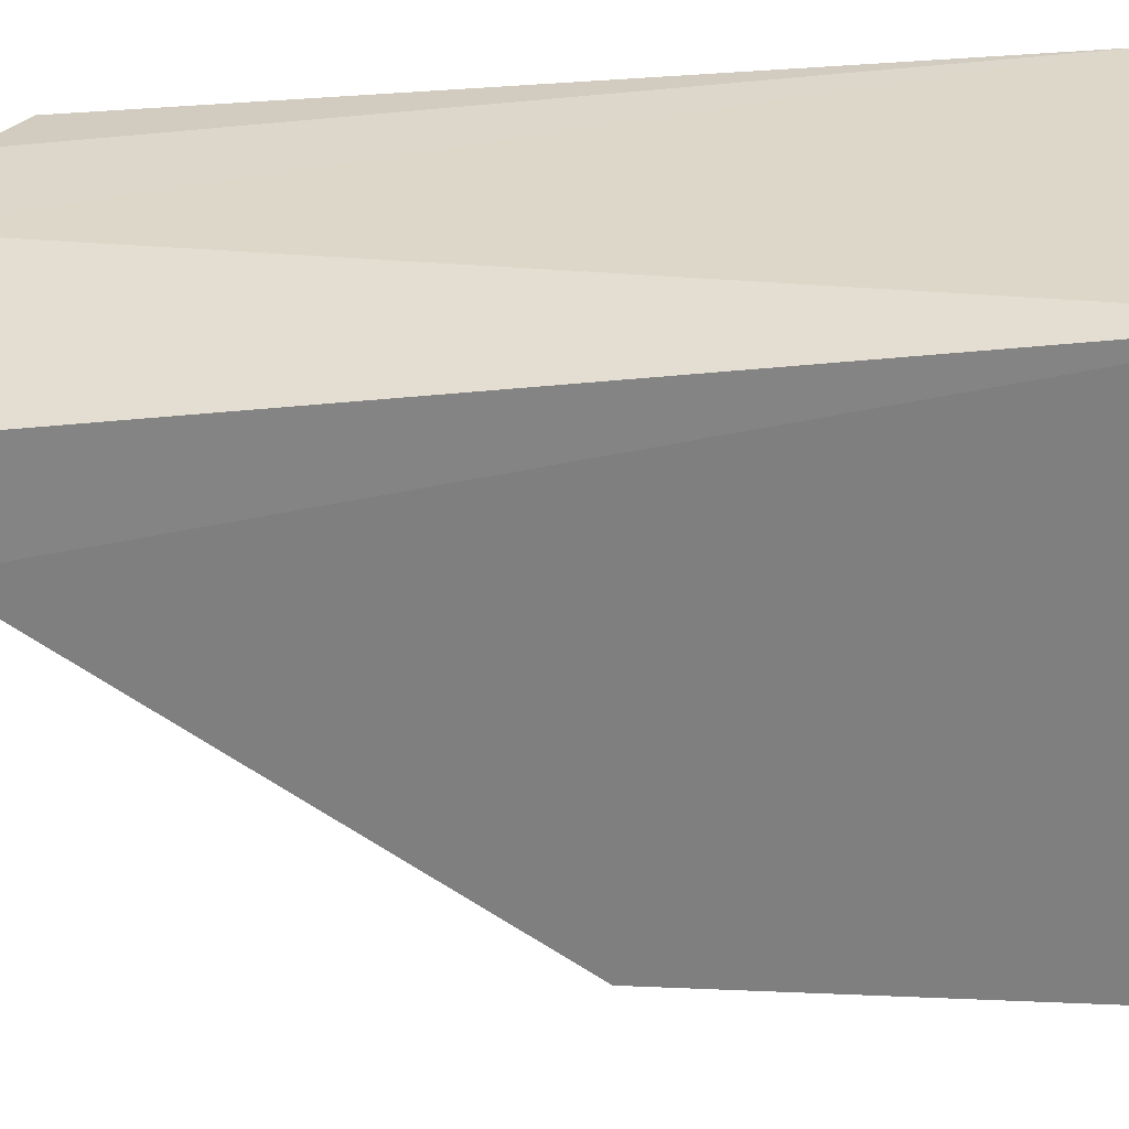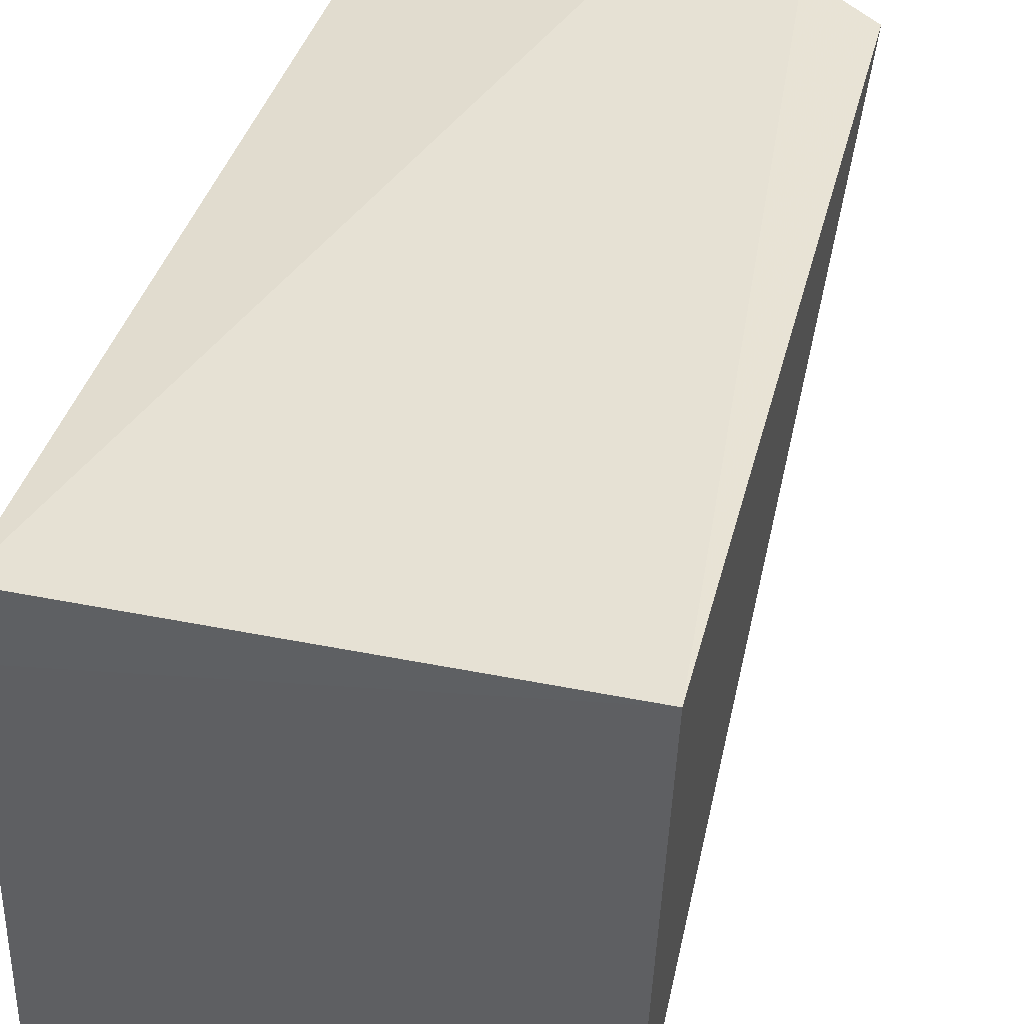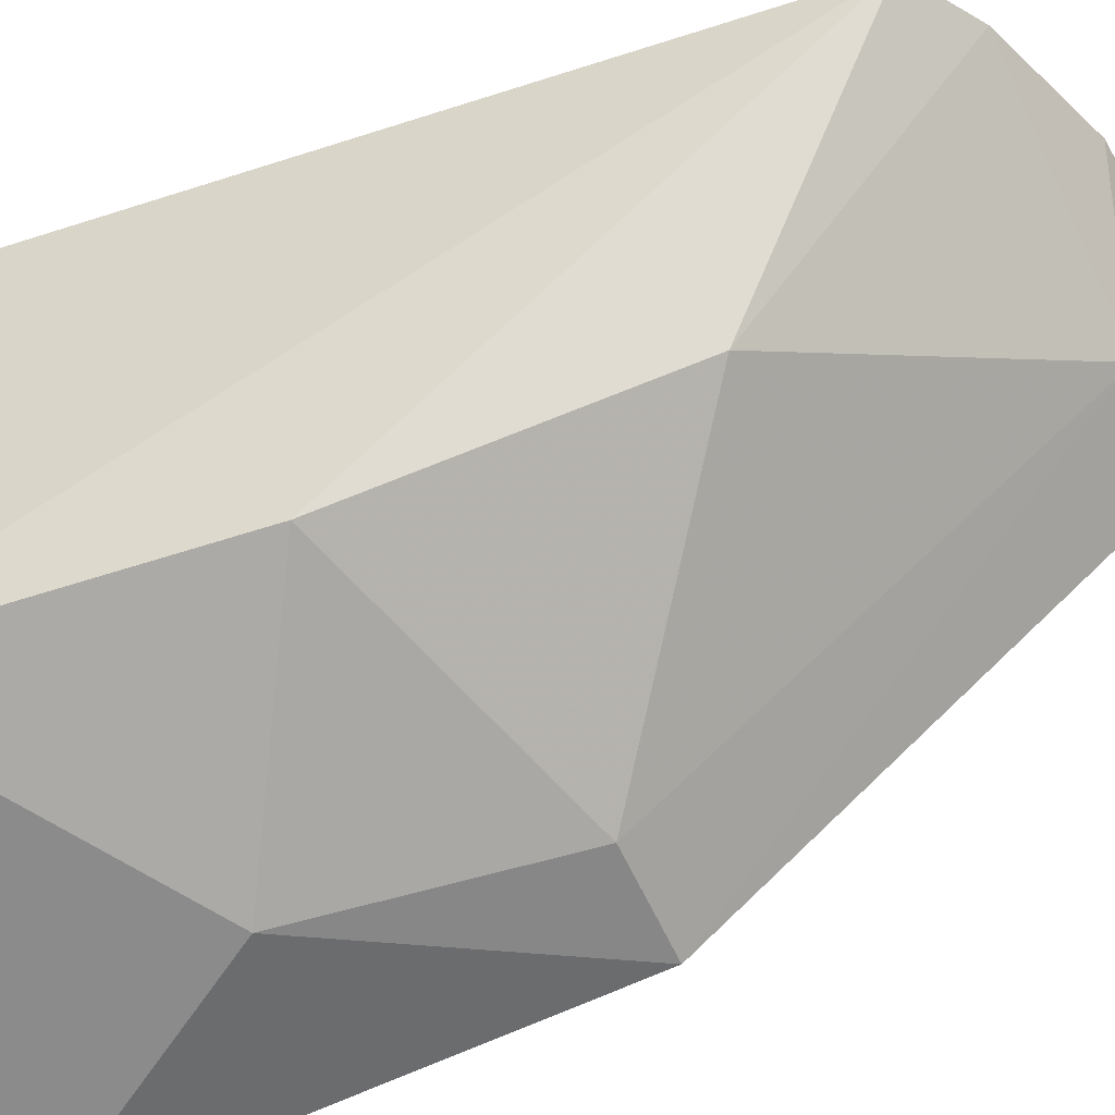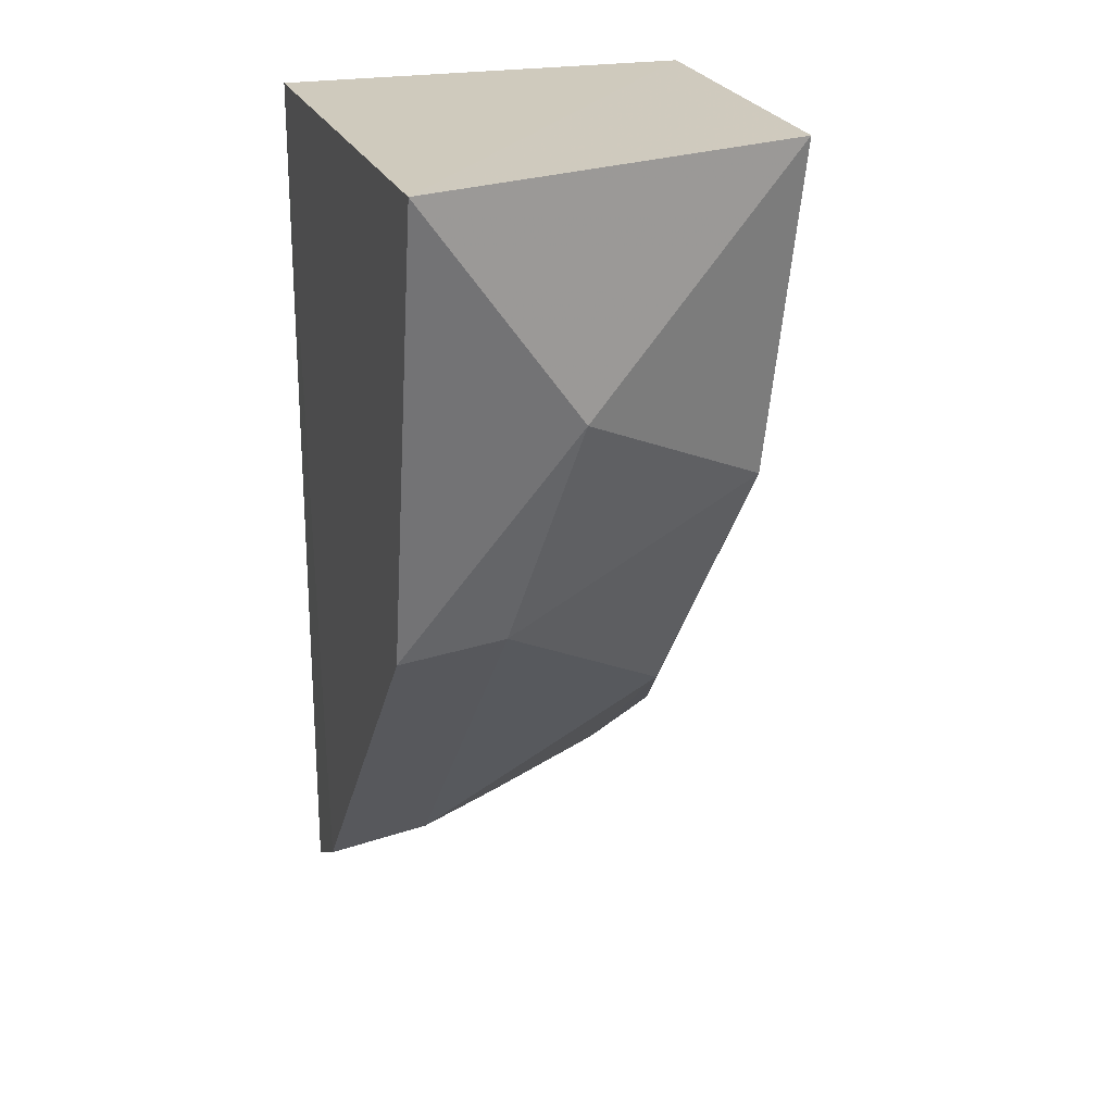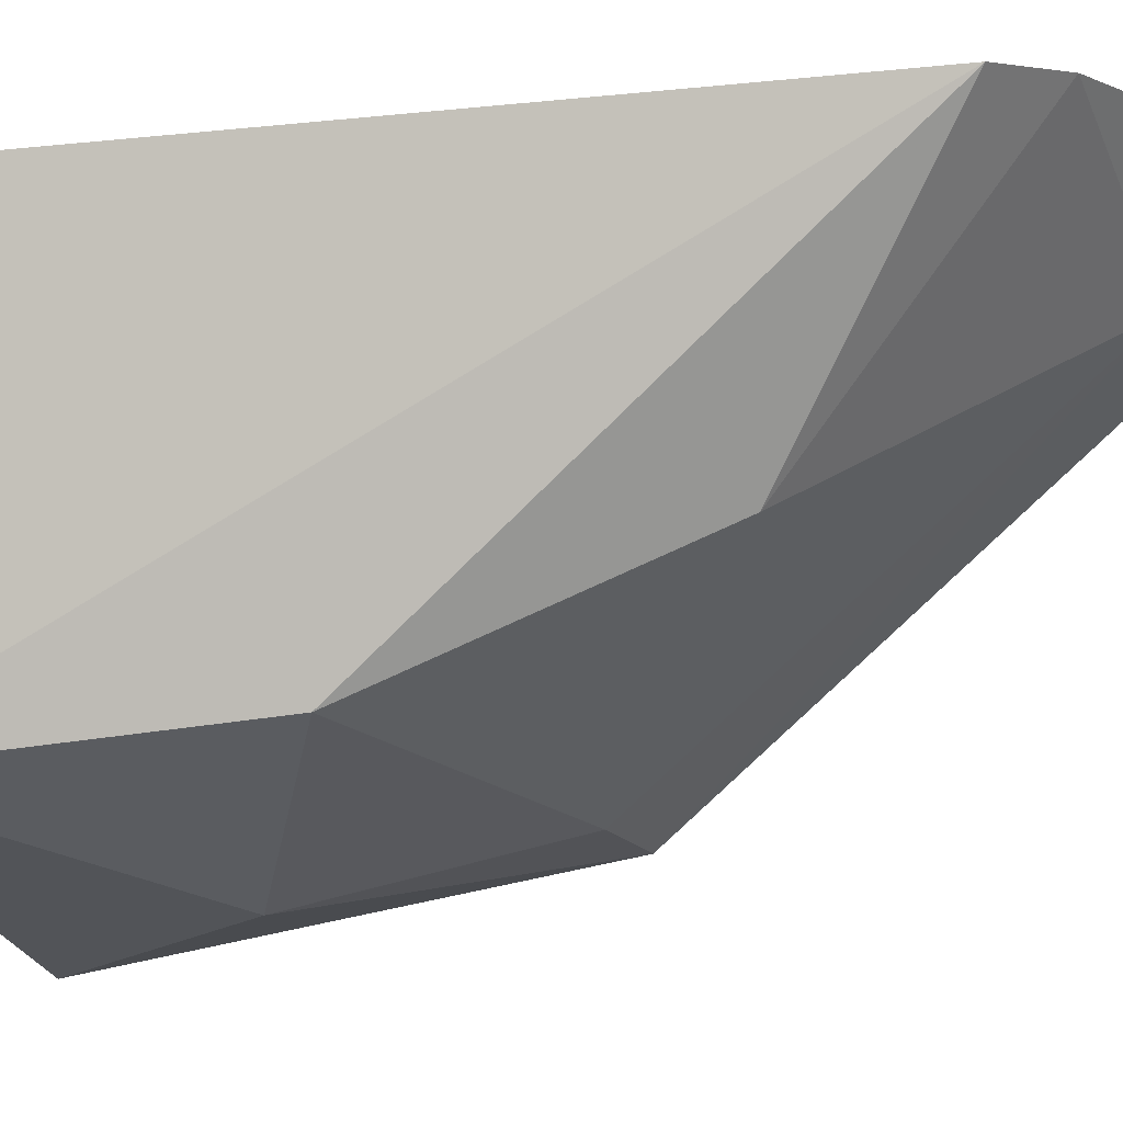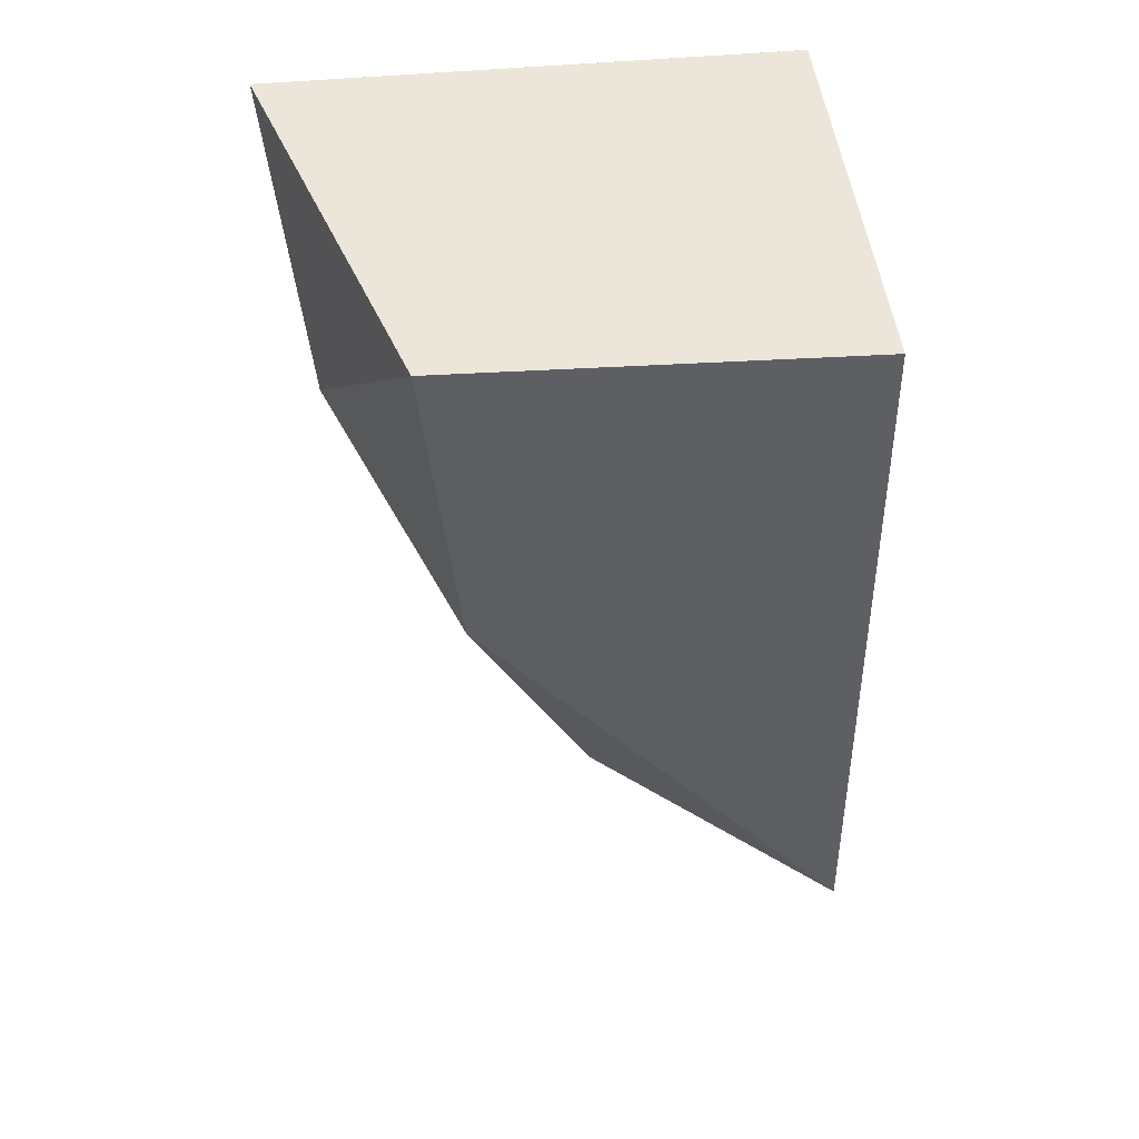
<metadata>
{"format":"obj","ext":"obj","renderer":"f3d","projection":"perspective","resolution":1024,"background":"white","views":[{"elev":30.9,"azim":-100.3,"up":"+Y"},{"elev":37.7,"azim":14.7,"up":"+Y"},{"elev":-50.5,"azim":110.3,"up":"+Y"},{"elev":22.9,"azim":-18.1,"up":"+Z"},{"elev":-8.0,"azim":105.6,"up":"+Y"},{"elev":47.0,"azim":83.8,"up":"+Z"}]}
</metadata>
<code>
v 0.01549 -0.01354 0.001959
v 0.0149 -0.02598 0.001886
v 0.01501 -0.01309 -0.02243
v 0.001868 -0.02988 0.001919
v 0.009135 -0.01276 -0.02554
v 0.001946 -0.01354 0.001959
v 0.001923 -0.0134 -0.02677
v 0.01414 -0.02491 -0.008858
v 0.001946 -0.01548 0.001959
v 0.001833 -0.01616 -0.02518
v 0.01284 -0.01282 -0.02391
v 0.01233 -0.02103 -0.01747
v 0.005337 -0.02676 -0.01246
v 0.007212 -0.02861 -0.005297
v 0.001825 -0.02711 -0.01266
v 0.00536 -0.01598 -0.02481
f 1 2 3
f 4 2 1
f 5 6 1
f 5 7 6
f 8 3 2
f 9 4 1
f 9 1 6
f 9 6 4
f 10 6 7
f 11 5 1
f 11 1 3
f 12 8 13
f 12 3 8
f 12 11 3
f 14 13 8
f 14 8 2
f 14 2 4
f 15 4 6
f 15 6 10
f 15 14 4
f 15 13 14
f 16 10 7
f 16 7 5
f 16 5 11
f 16 11 12
f 16 12 13
f 16 15 10
f 16 13 15

</code>
